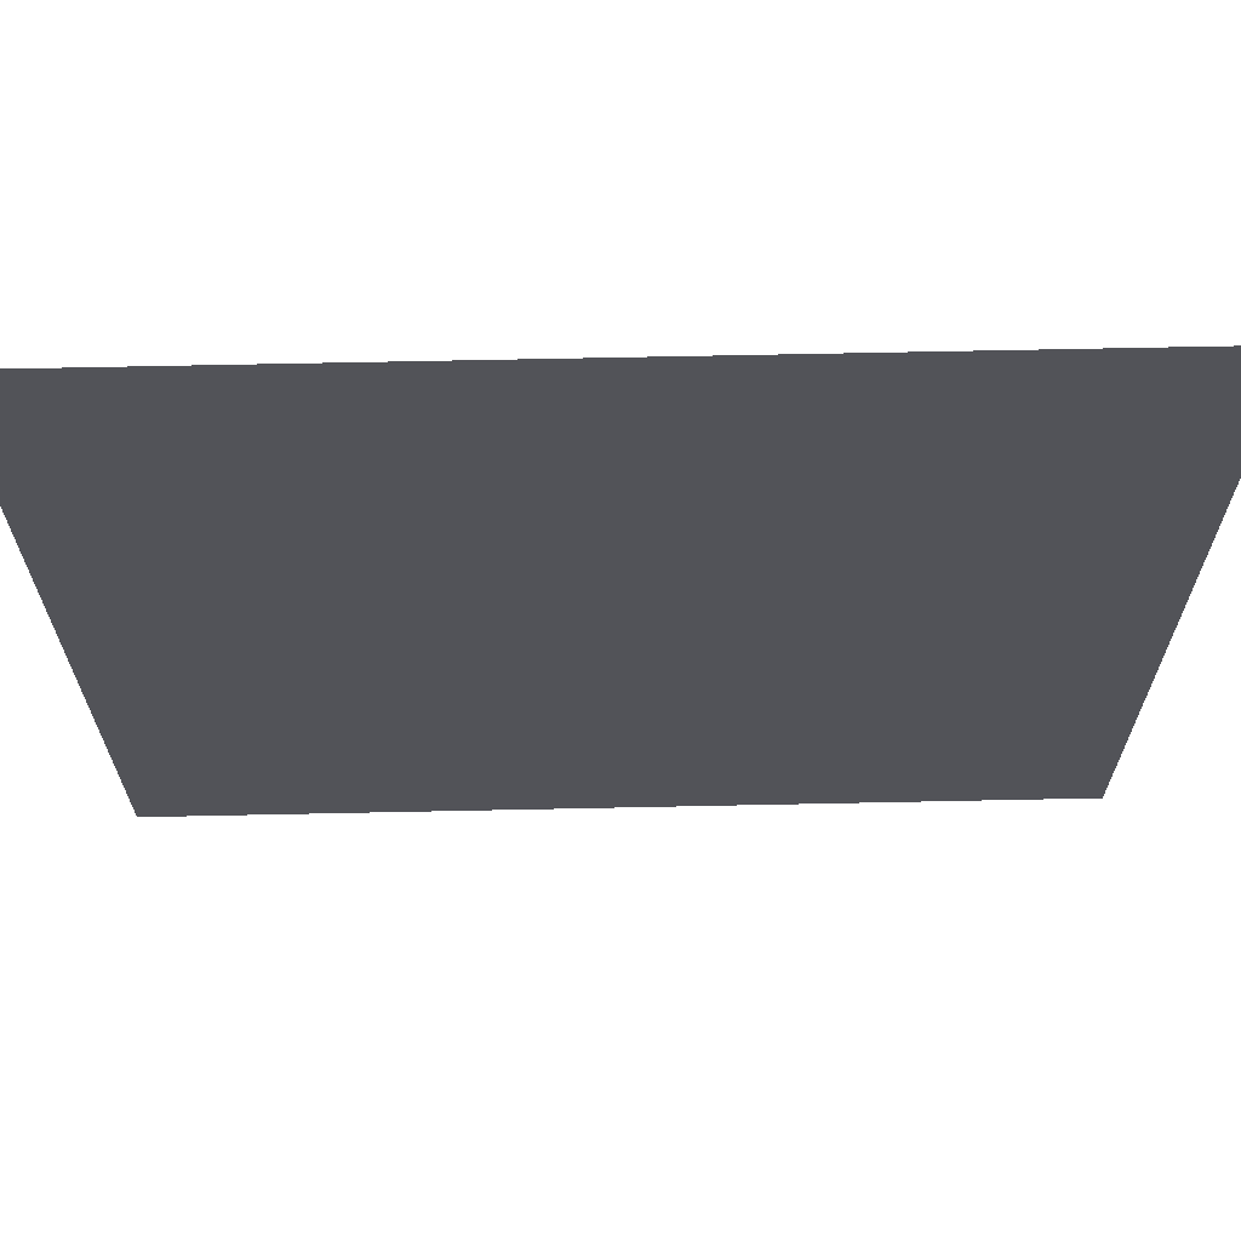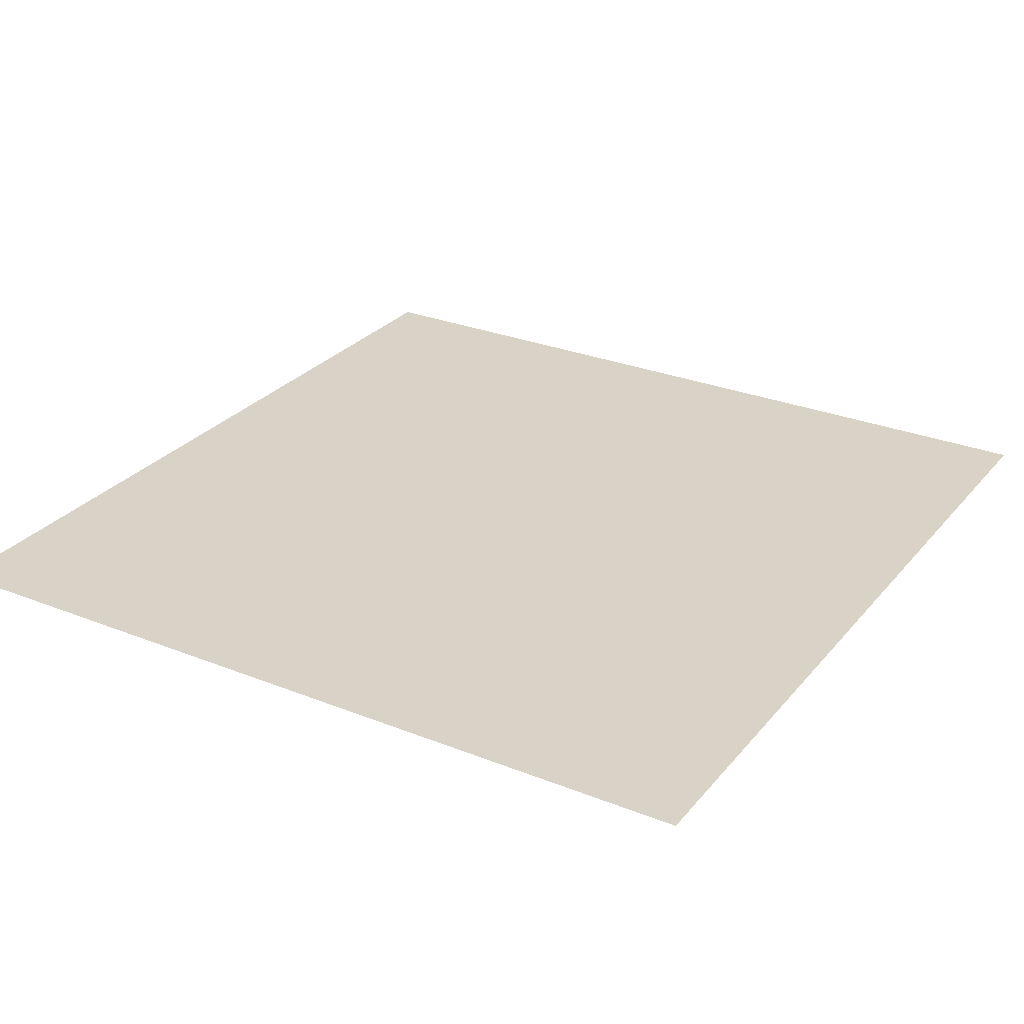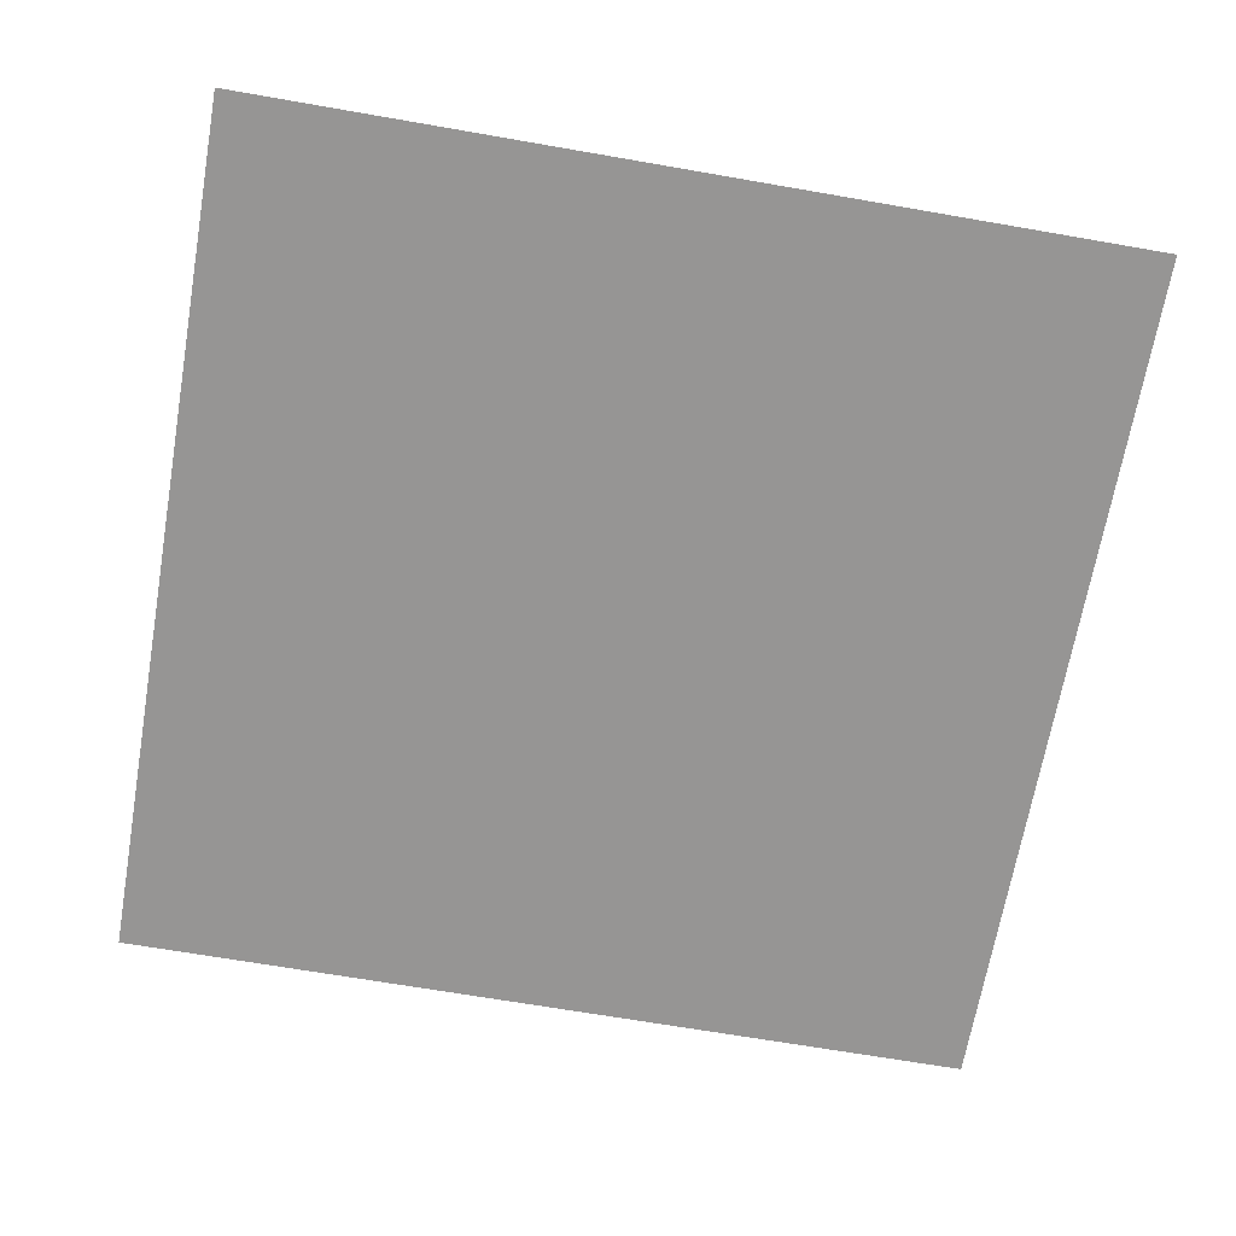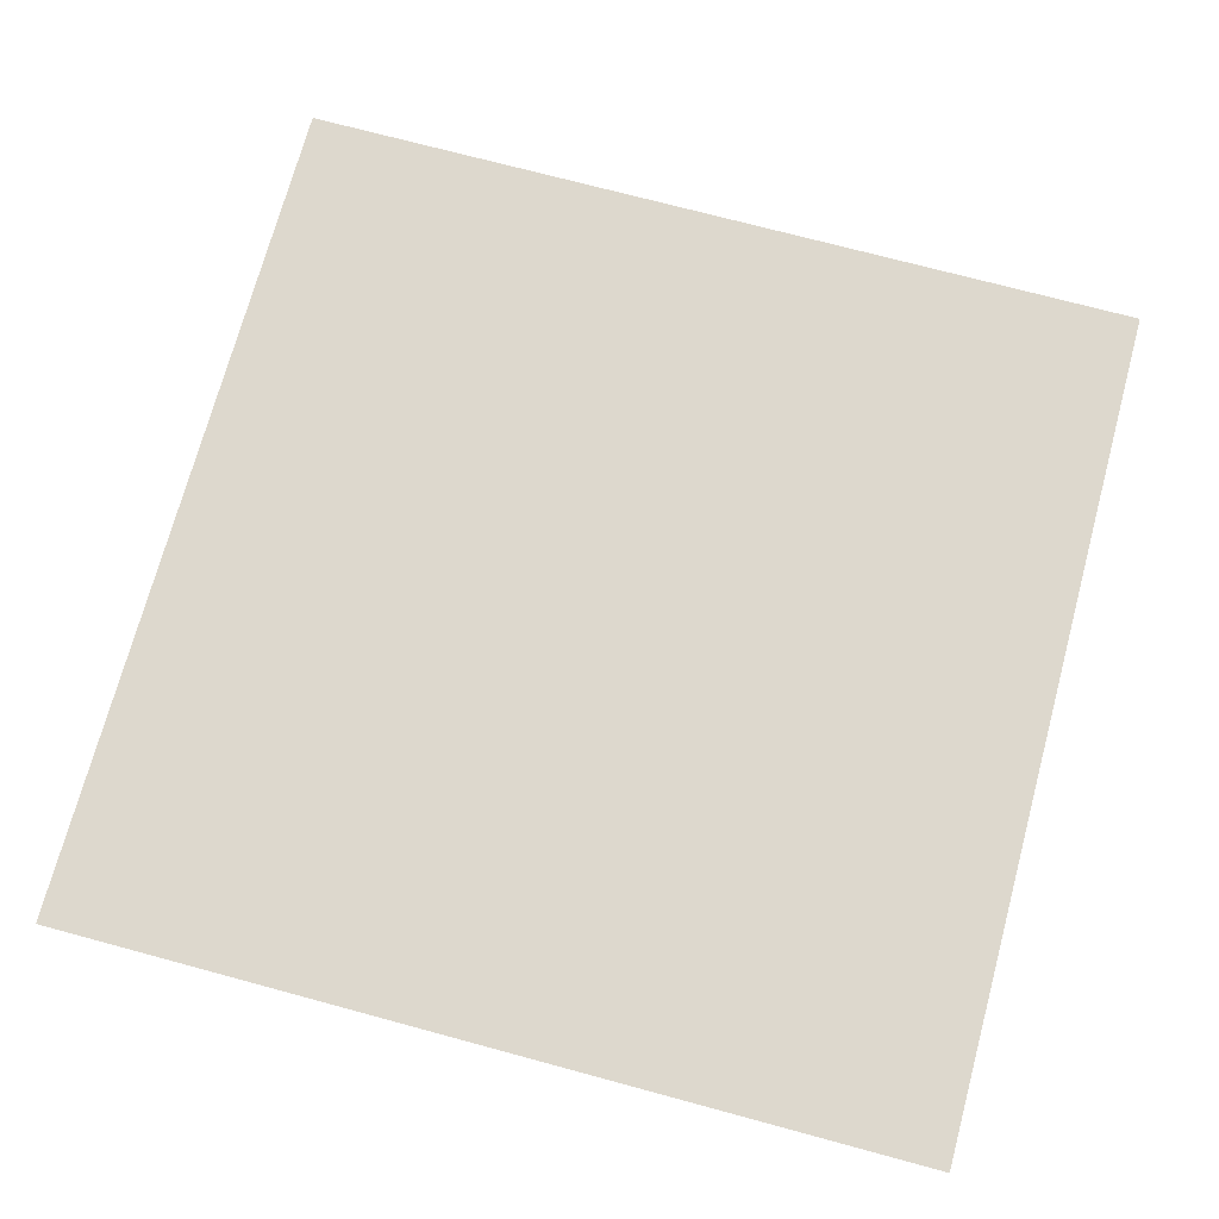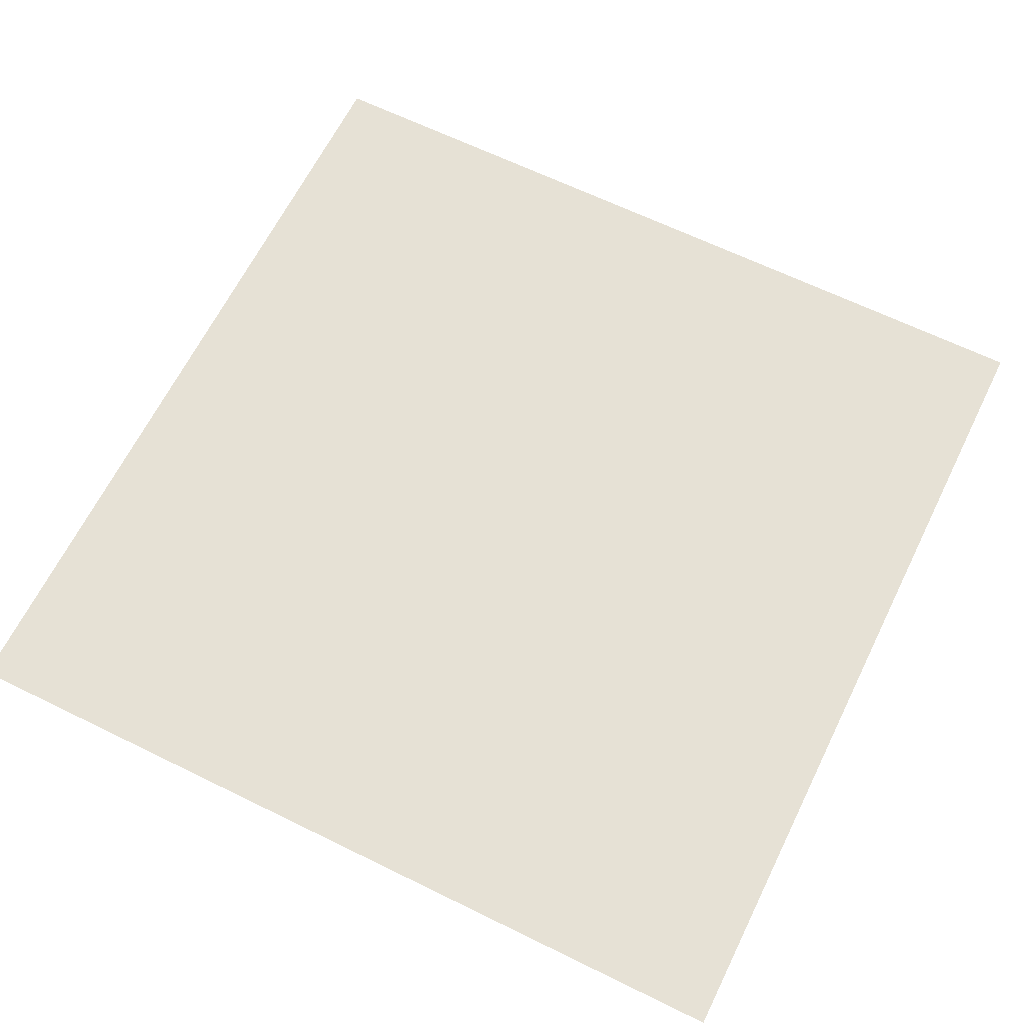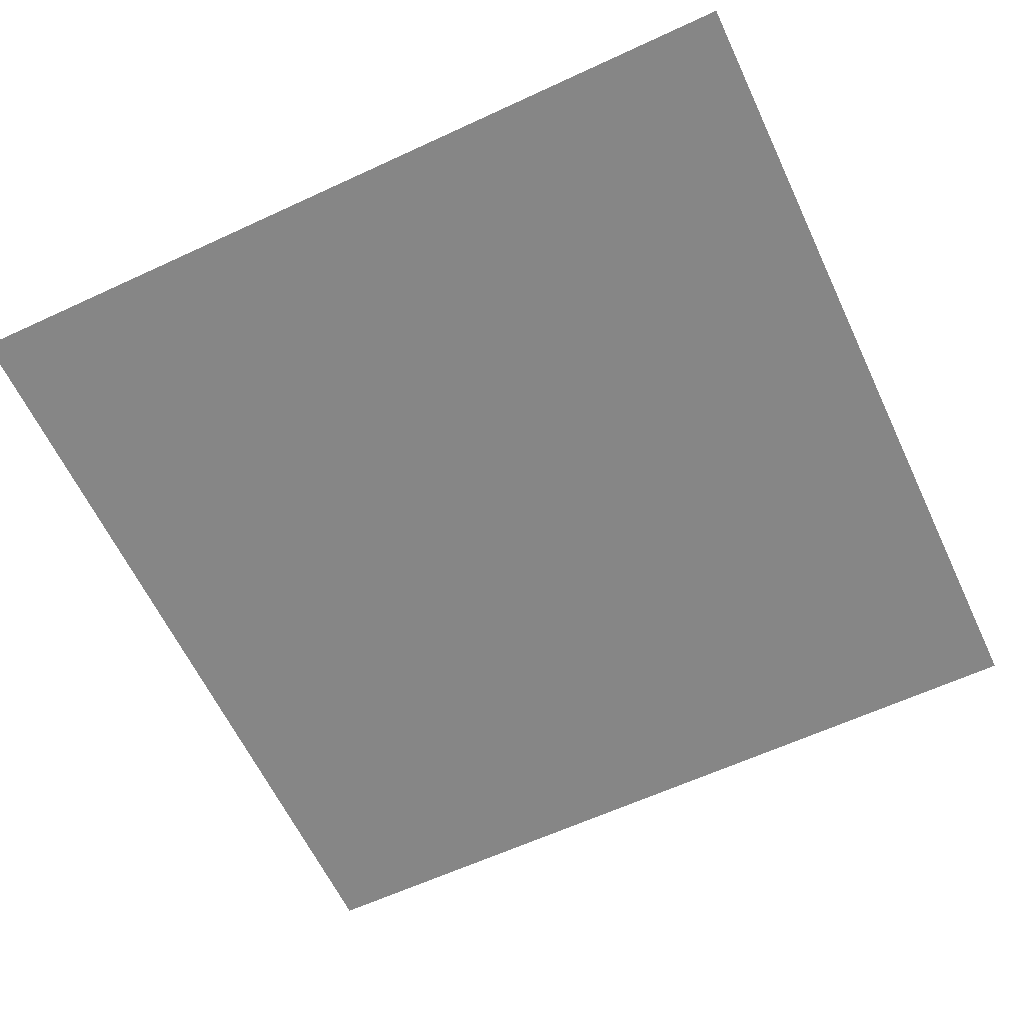
<metadata>
{"format":"obj","ext":"obj","renderer":"f3d","projection":"perspective","resolution":1024,"background":"white","views":[{"elev":67.2,"azim":-1.2,"up":"+Z"},{"elev":28.1,"azim":31.2,"up":"+Y"},{"elev":-67.6,"azim":-99.9,"up":"+Y"},{"elev":72.3,"azim":-74.9,"up":"+Y"},{"elev":64.6,"azim":116.3,"up":"+Y"},{"elev":-62.1,"azim":115.2,"up":"+Y"}]}
</metadata>
<code>
v  -2.5 0 -2.5
v  -2.5 0 2.5
v  2.5 0 -2.5
v  2.5 0 2.5
g Plane001
f 1 2 3
f 4 3 2

</code>
